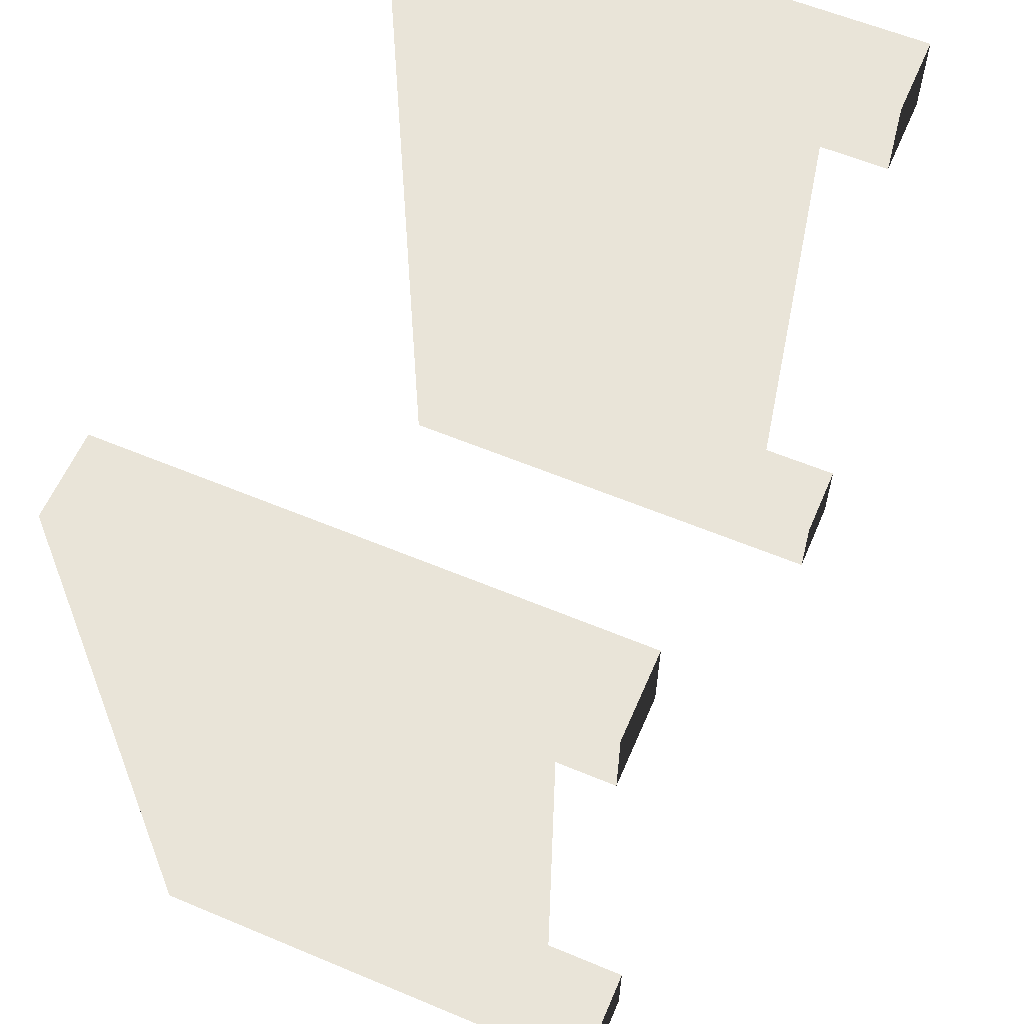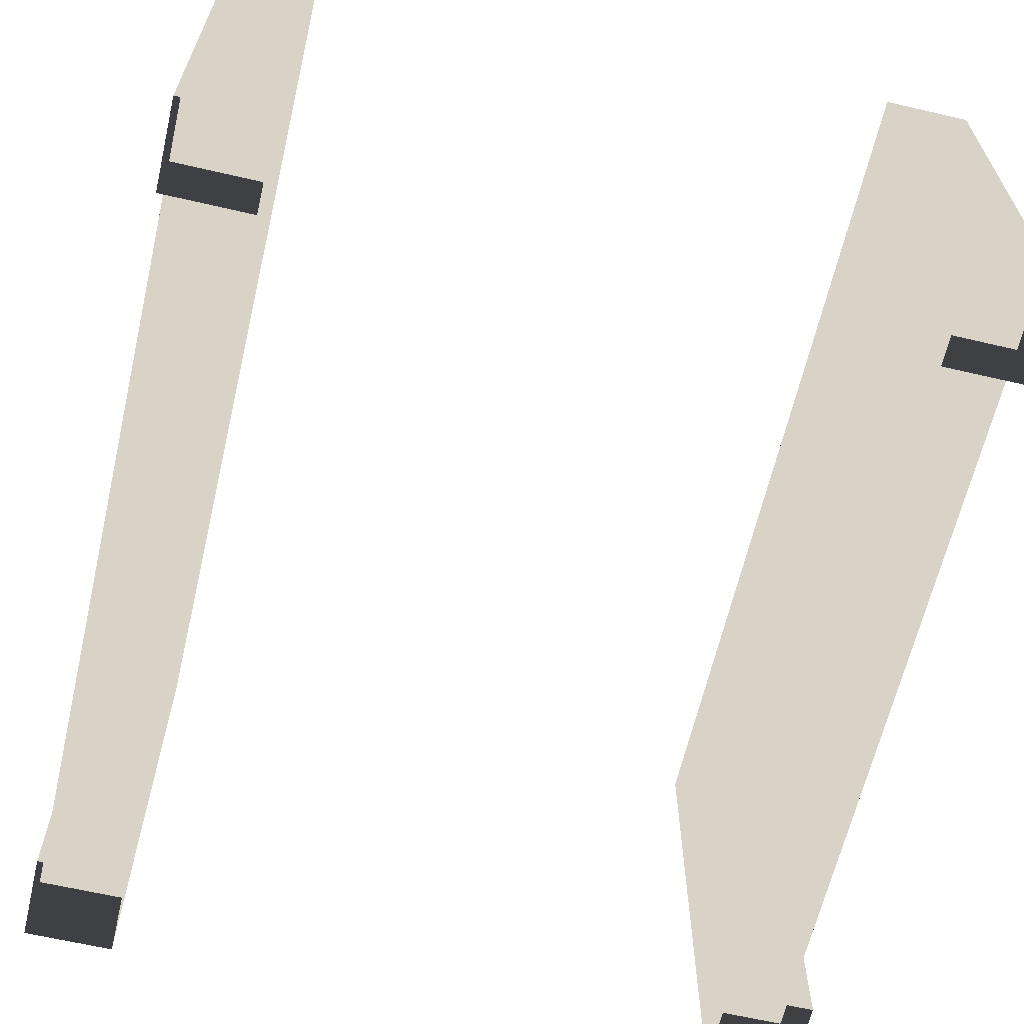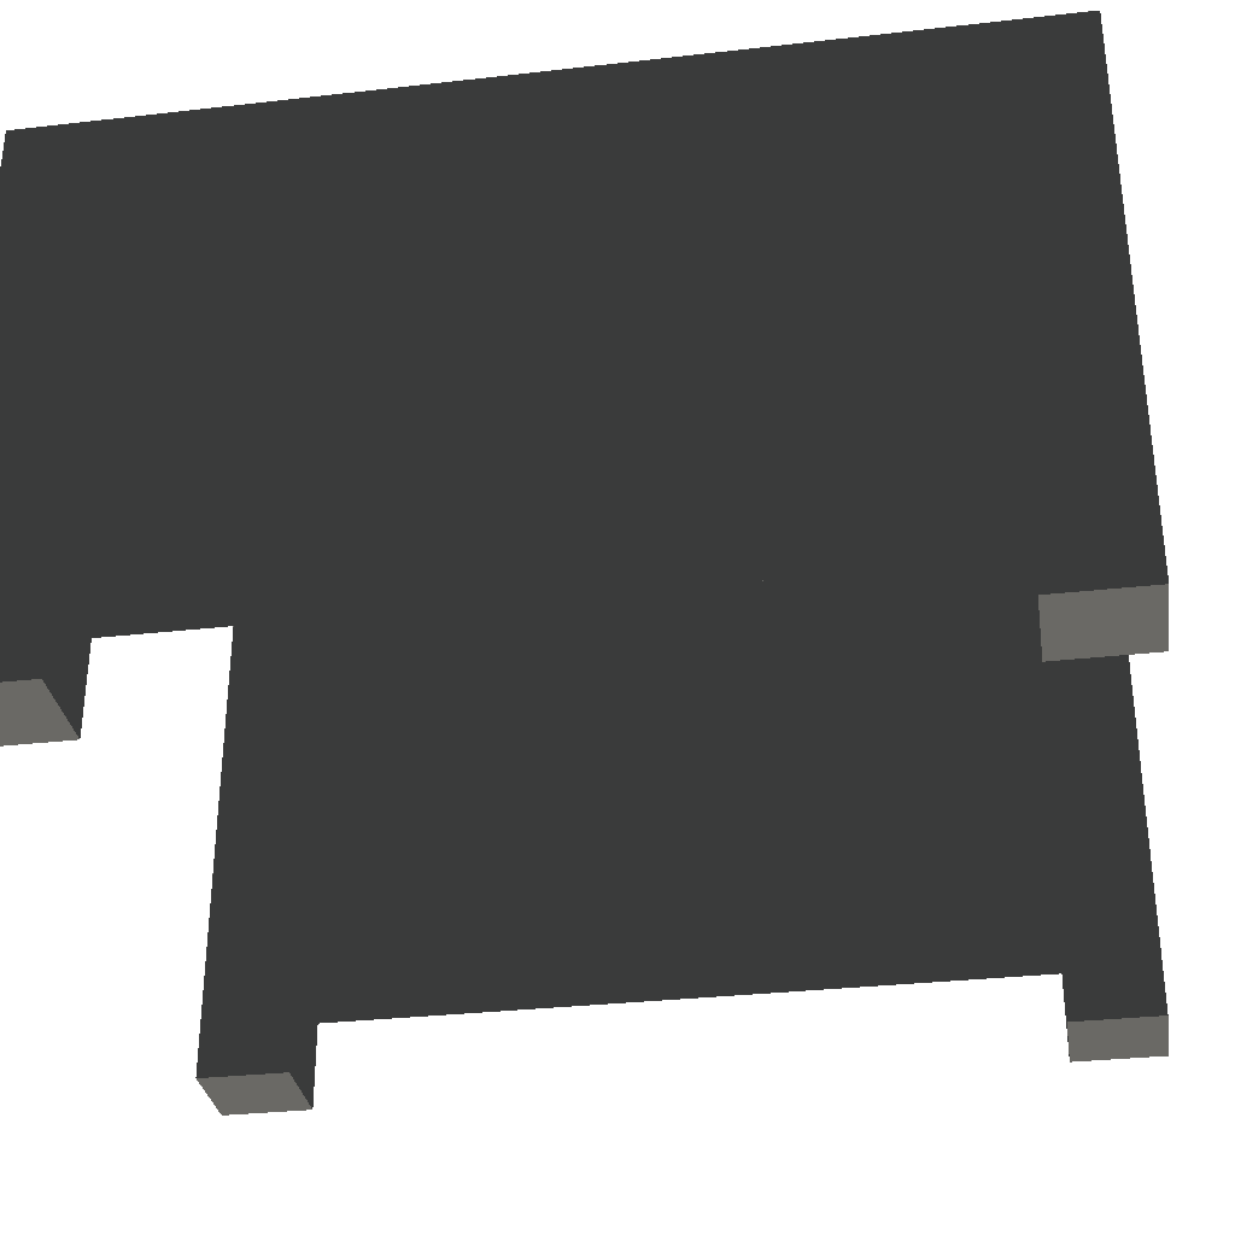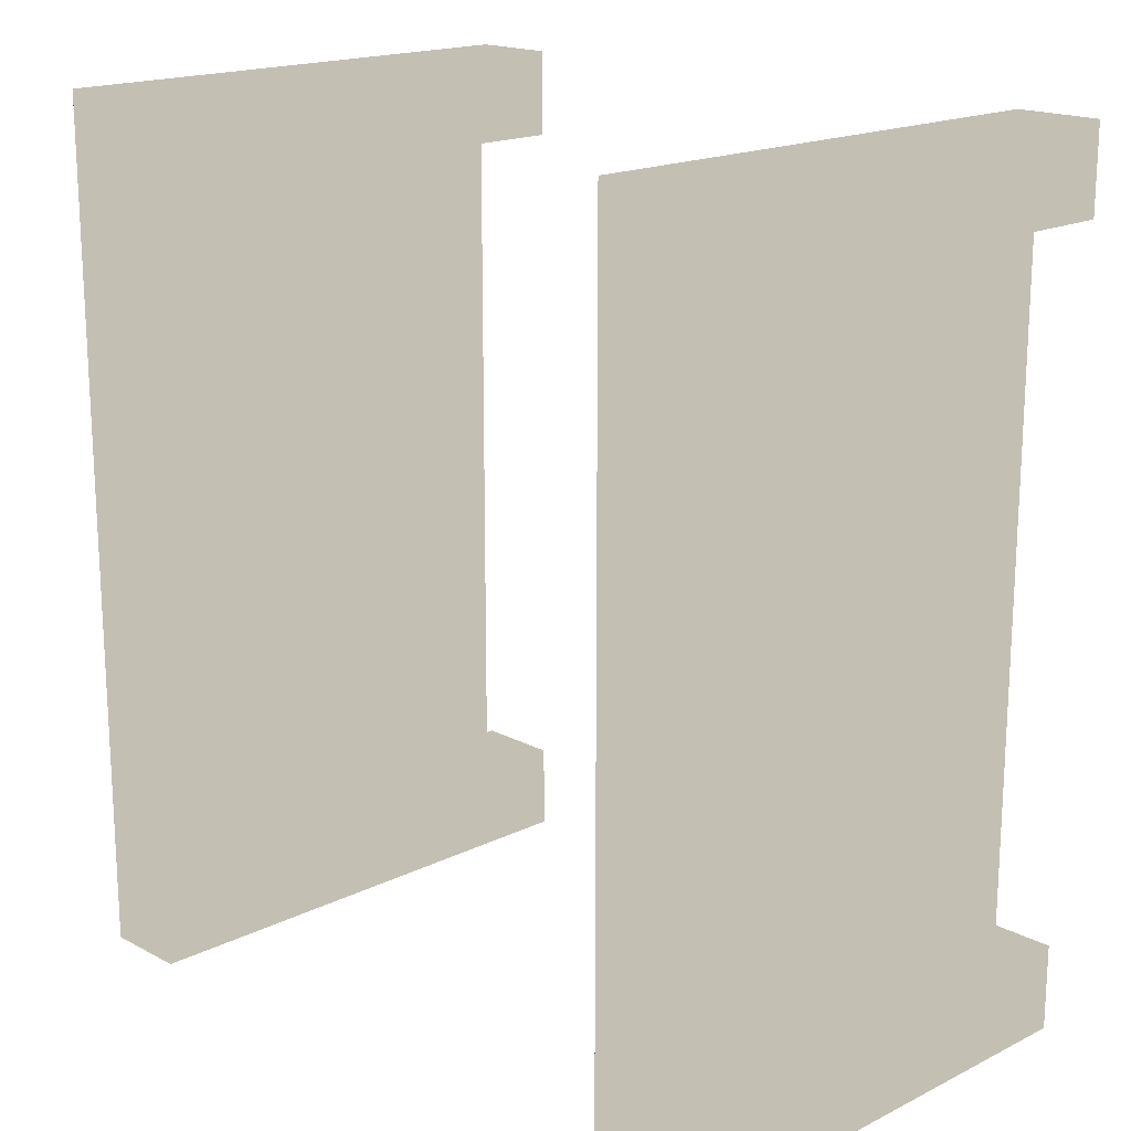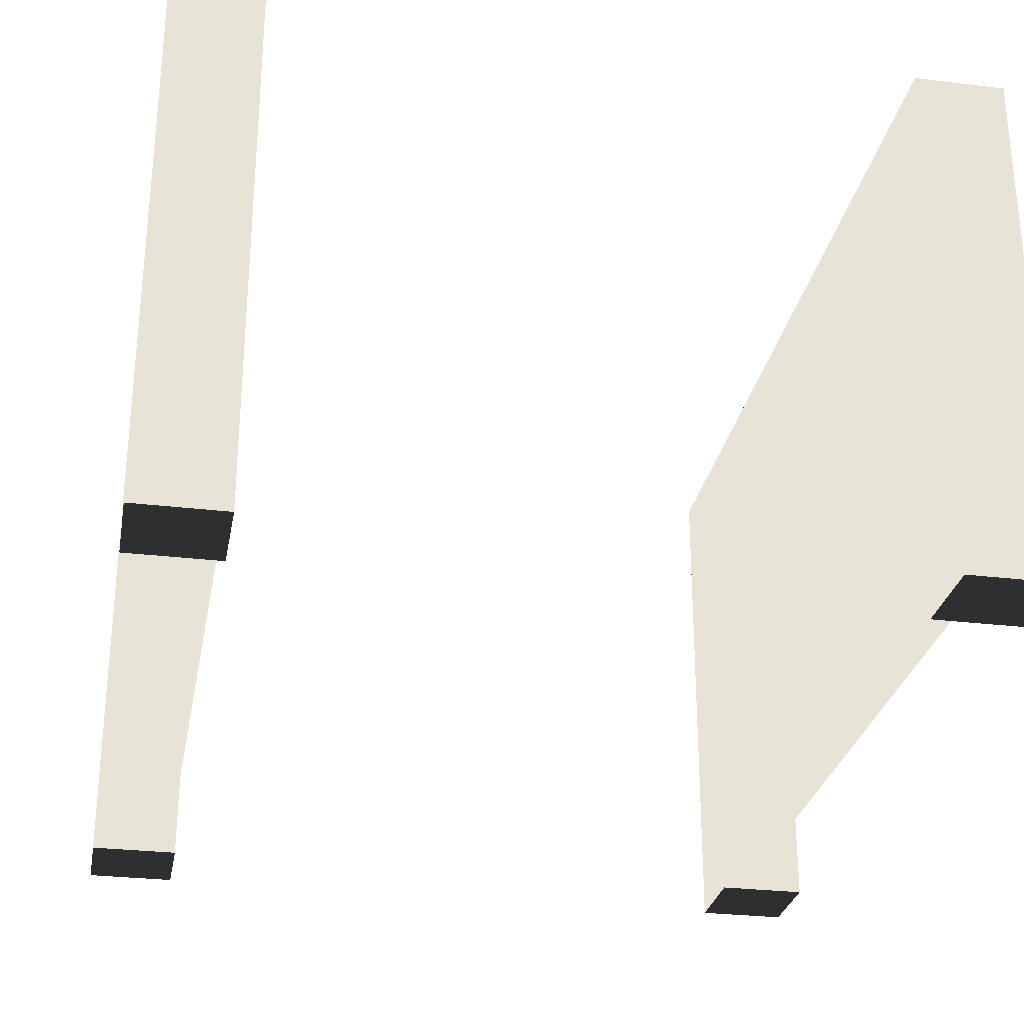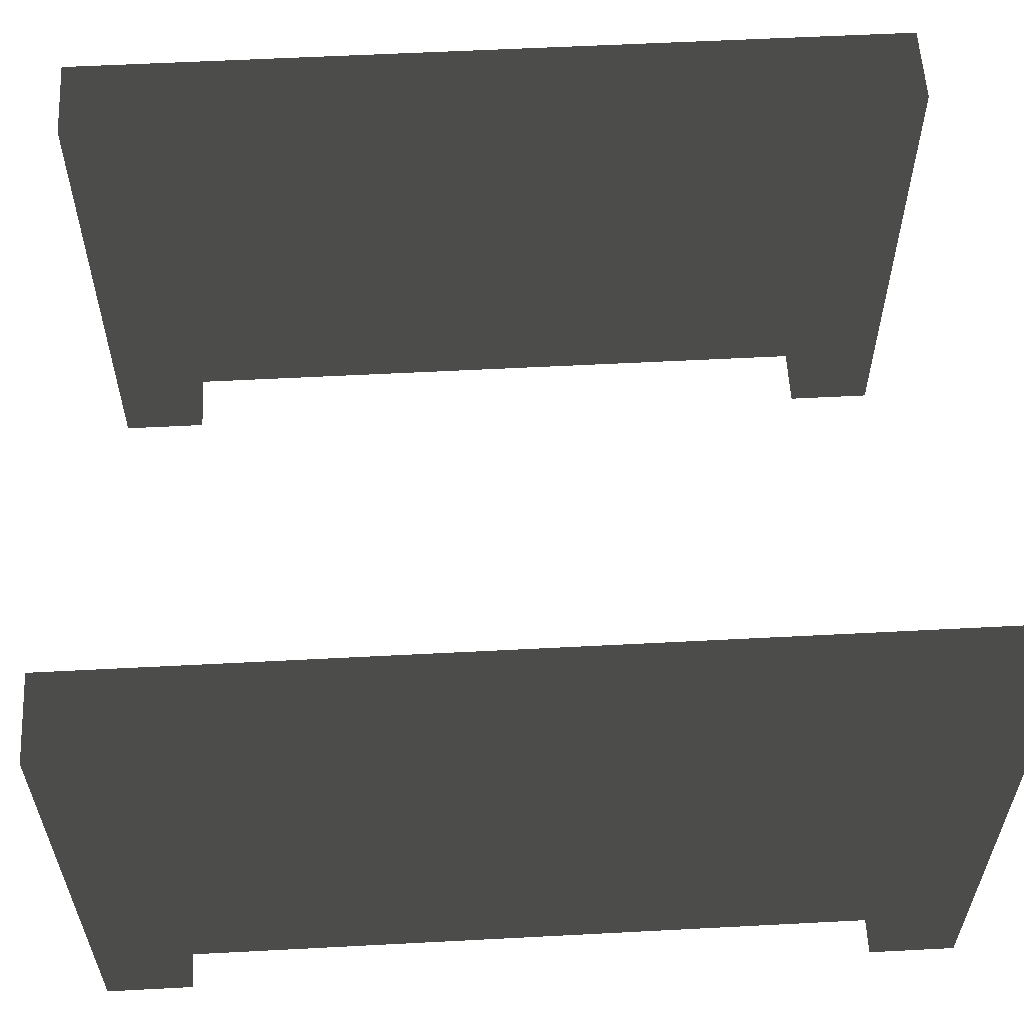
<metadata>
{"format":"obj","ext":"obj","renderer":"f3d","projection":"perspective","resolution":1024,"background":"white","views":[{"elev":59.8,"azim":-66.8,"up":"+Z"},{"elev":-64.0,"azim":-13.2,"up":"+Y"},{"elev":-32.3,"azim":99.0,"up":"+Y"},{"elev":17.7,"azim":-134.1,"up":"+Z"},{"elev":-28.4,"azim":-10.4,"up":"+Y"},{"elev":57.8,"azim":-93.1,"up":"+Y"}]}
</metadata>
<code>
v  3.5 2.5 5
v  4.5 2.5 5
v  3.5 7.5 5
v  4.5 7.5 5
v  3.5 7.5 -5
v  4.5 7.5 -5
v  3.5 2.5 -5
v  4.5 2.5 -5
v  3.5 7.5 5
v  4.5 7.5 5
v  3.5 7.5 -5
v  4.5 7.5 -5
v  3.5 2.5 -5
v  4.5 2.5 5
v  4.5 2.5 -5
v  3.5 2.5 5
v  4.5 2.5 5
v  4.5 7.5 -5
v  4.5 2.5 -5
v  4.5 7.5 5
v  3.5 2.5 -5
v  3.5 7.5 5
v  3.5 2.5 5
v  3.5 7.5 -5
v  -4.5 2.5 5
v  -3.5 2.5 5
v  -4.5 7.5 5
v  -3.5 7.5 5
v  -4.5 7.5 -5
v  -3.5 7.5 -5
v  -4.5 2.5 -5
v  -3.5 2.5 -5
v  -4.5 7.5 5
v  -3.5 7.5 5
v  -4.5 7.5 -5
v  -3.5 7.5 -5
v  -4.5 2.5 -5
v  -3.5 2.5 5
v  -3.5 2.5 -5
v  -4.5 2.5 5
v  -3.5 2.5 5
v  -3.5 7.5 -5
v  -3.5 2.5 -5
v  -3.5 7.5 5
v  -4.5 2.5 -5
v  -4.5 7.5 5
v  -4.5 2.5 5
v  -4.5 7.5 -5
v  3.5 1.5 -4
v  4.5 1.5 -4
v  3.5 2.5 -4
v  4.5 2.5 -4
v  3.5 1.5 -5
v  4.5 1.5 -5
v  3.5 2.5 -5
v  4.5 2.5 -5
v  4.5 1.5 -4
v  4.5 2.5 -5
v  4.5 1.5 -5
v  4.5 2.5 -4
v  3.5 1.5 -5
v  3.5 2.5 -4
v  3.5 1.5 -4
v  3.5 2.5 -5
v  3.5 1.5 5
v  4.5 1.5 5
v  3.5 2.5 5
v  4.5 2.5 5
v  3.5 1.5 4
v  4.5 1.5 4
v  3.5 2.5 4
v  4.5 2.5 4
v  4.5 1.5 5
v  4.5 2.5 4
v  4.5 1.5 4
v  4.5 2.5 5
v  3.5 1.5 4
v  3.5 2.5 5
v  3.5 1.5 5
v  3.5 2.5 4
v  -4.5 1.5 5
v  -3.5 1.5 5
v  -4.5 2.5 5
v  -3.5 2.5 5
v  -4.5 1.5 4
v  -3.5 1.5 4
v  -4.5 2.5 4
v  -3.5 2.5 4
v  -3.5 1.5 5
v  -3.5 2.5 4
v  -3.5 1.5 4
v  -3.5 2.5 5
v  -4.5 1.5 4
v  -4.5 2.5 5
v  -4.5 1.5 5
v  -4.5 2.5 4
v  -4.5 1.5 -4
v  -3.5 1.5 -4
v  -4.5 2.5 -4
v  -3.5 2.5 -4
v  -4.5 1.5 -5
v  -3.5 1.5 -5
v  -4.5 2.5 -5
v  -3.5 2.5 -5
v  -3.5 1.5 -4
v  -3.5 2.5 -5
v  -3.5 1.5 -5
v  -3.5 2.5 -4
v  -4.5 1.5 -5
v  -4.5 2.5 -4
v  -4.5 1.5 -4
v  -4.5 2.5 -5
g MeshEnemy1
f -109 -112 -111
f -110 -112 -109
f -107 -104 -103
f -108 -104 -107
f -105 -102 -101
f -106 -102 -105
f -99 -100 -98
f -97 -100 -99
f -95 -96 -94
f -93 -96 -95
f -91 -92 -90
f -89 -92 -91
f -85 -88 -87
f -86 -88 -85
f -83 -80 -79
f -84 -80 -83
f -81 -78 -77
f -82 -78 -81
f -75 -76 -74
f -73 -76 -75
f -71 -72 -70
f -69 -72 -71
f -67 -68 -66
f -65 -68 -67
f -61 -64 -63
f -62 -64 -61
f -59 -58 -57
f -60 -58 -59
f -55 -56 -54
f -53 -56 -55
f -51 -52 -50
f -49 -52 -51
f -45 -48 -47
f -46 -48 -45
f -43 -42 -41
f -44 -42 -43
f -39 -40 -38
f -37 -40 -39
f -35 -36 -34
f -33 -36 -35
f -29 -32 -31
f -30 -32 -29
f -27 -26 -25
f -28 -26 -27
f -23 -24 -22
f -21 -24 -23
f -19 -20 -18
f -17 -20 -19
f -13 -16 -15
f -14 -16 -13
f -11 -10 -9
f -12 -10 -11
f -7 -8 -6
f -5 -8 -7
f -3 -4 -2
f -1 -4 -3

</code>
